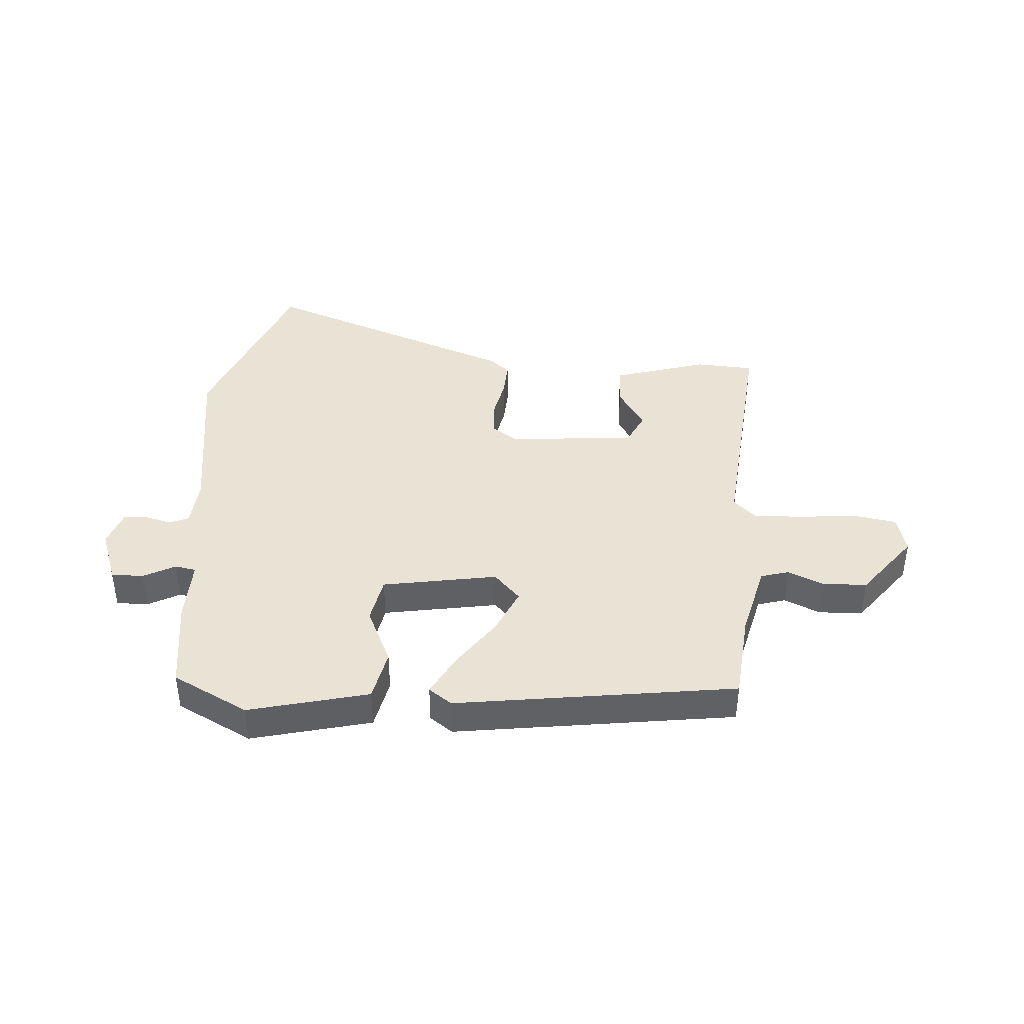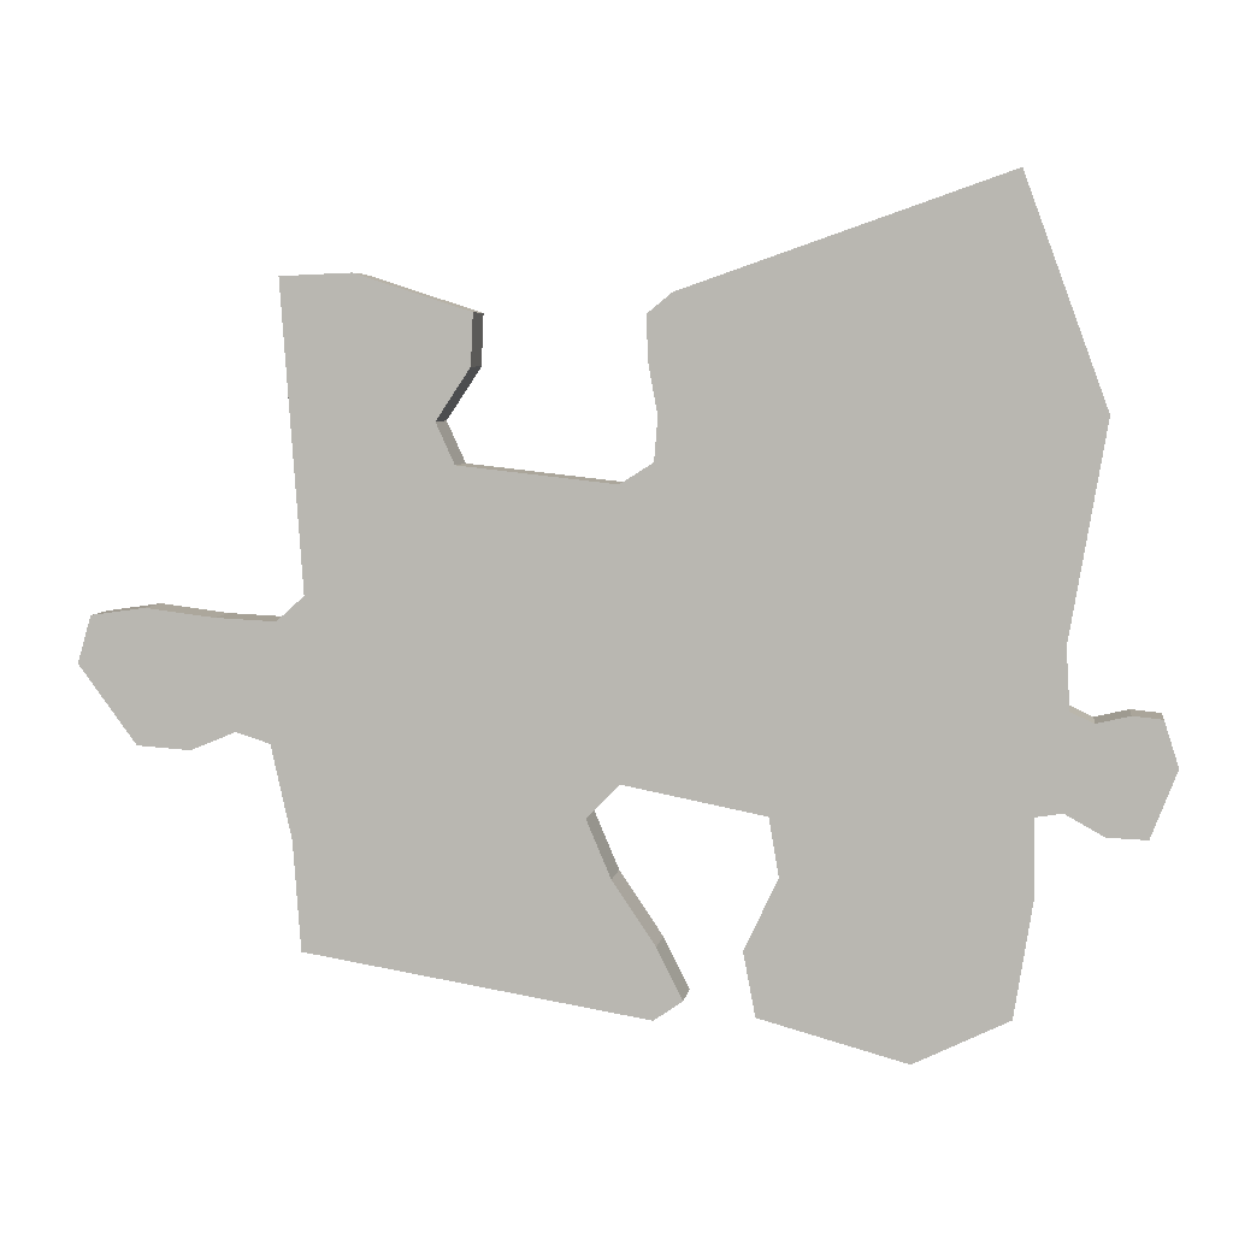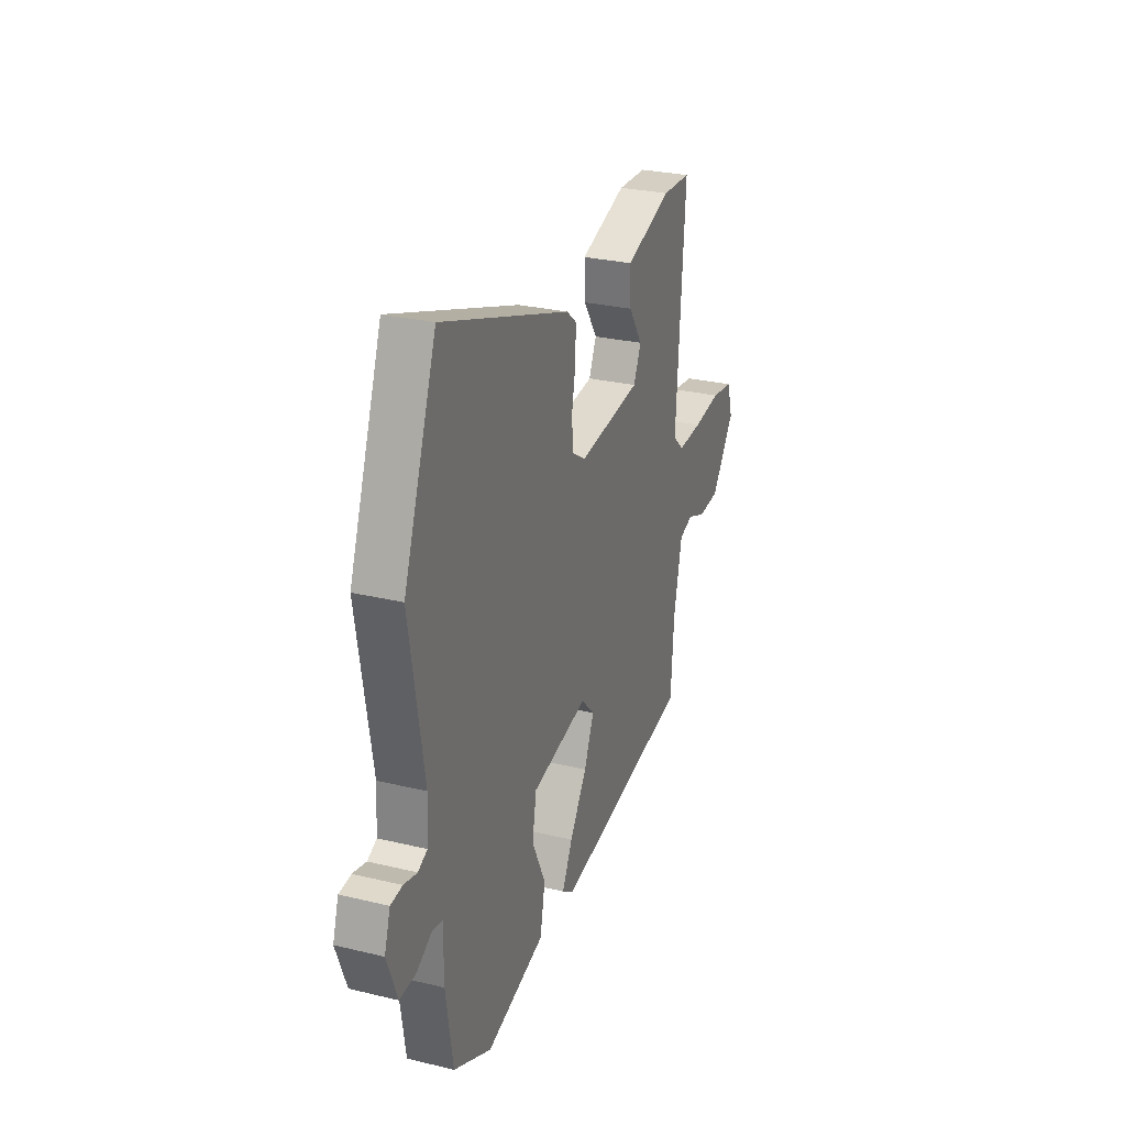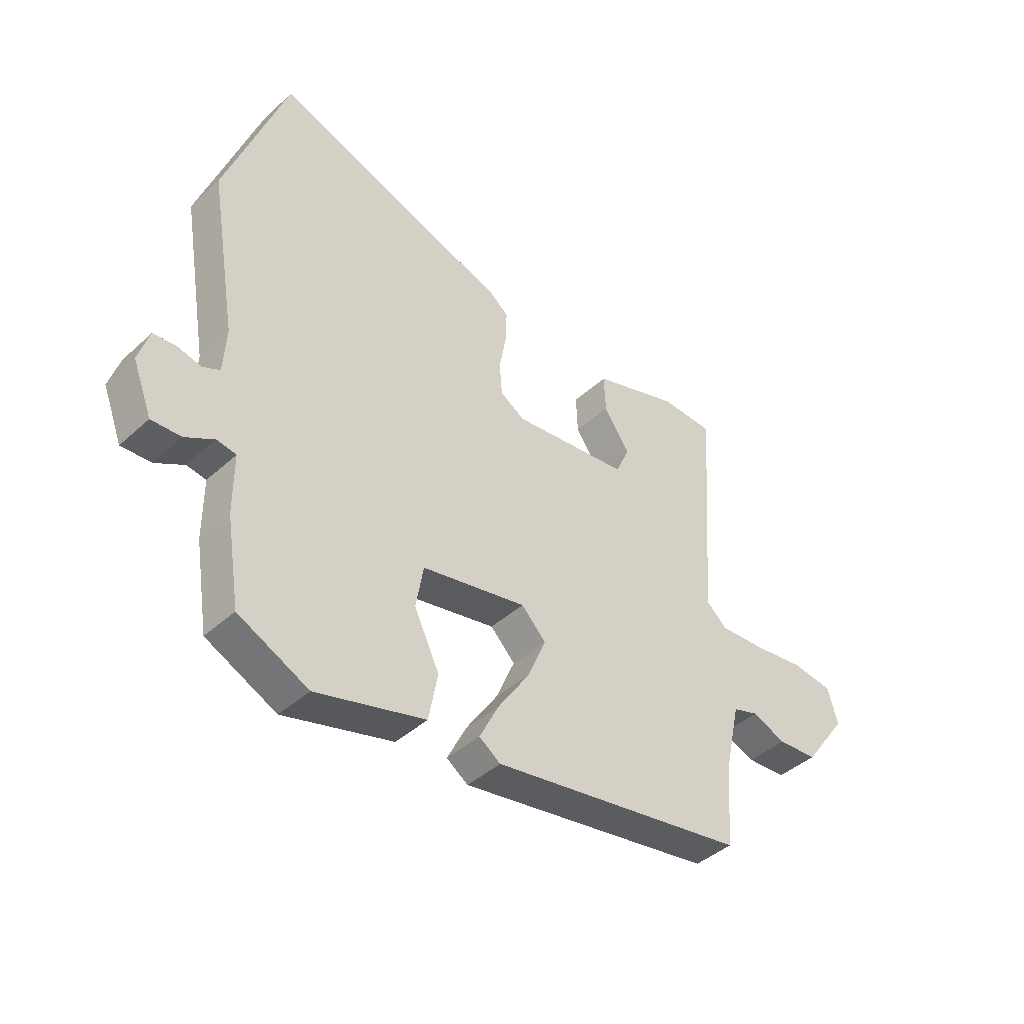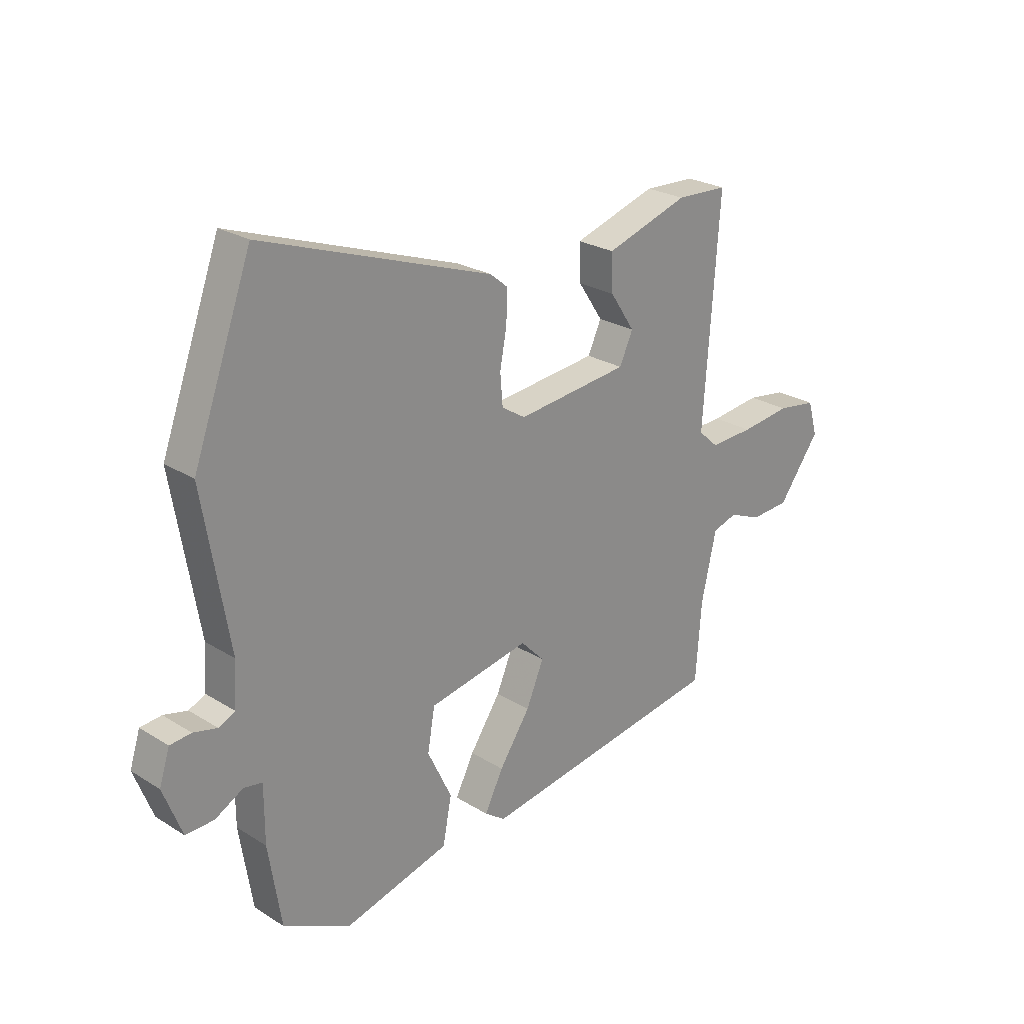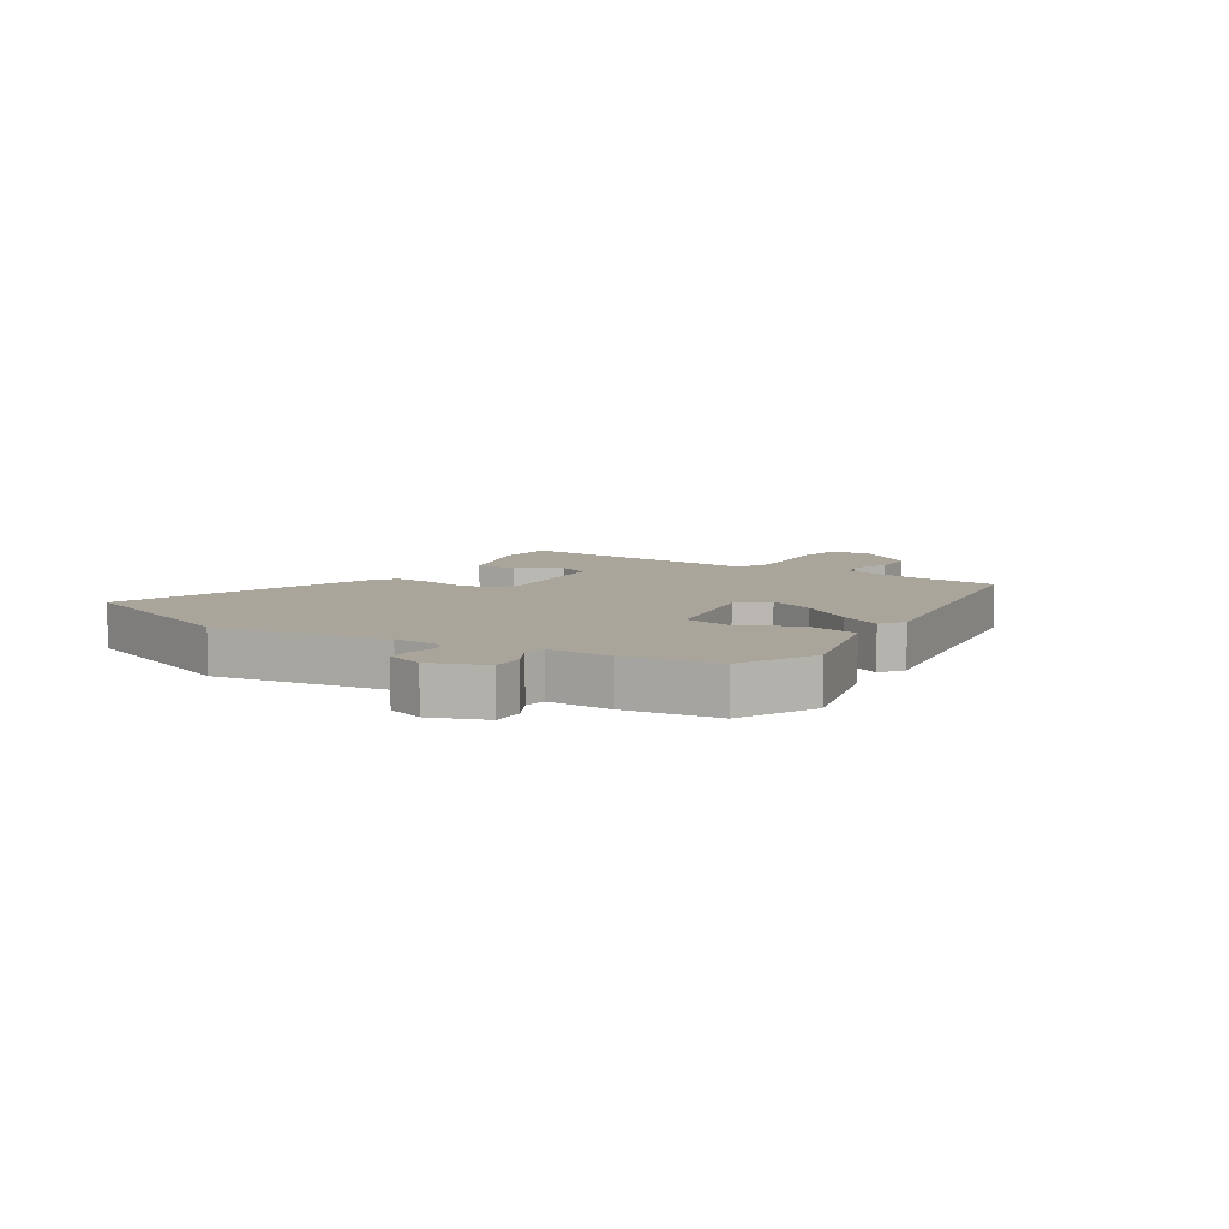
<metadata>
{"format":"obj","ext":"obj","renderer":"f3d","projection":"perspective","resolution":1024,"background":"white","views":[{"elev":41.0,"azim":-174.9,"up":"+Y"},{"elev":5.3,"azim":8.7,"up":"+Z"},{"elev":27.7,"azim":110.2,"up":"+Z"},{"elev":-41.8,"azim":137.5,"up":"+Z"},{"elev":24.8,"azim":135.4,"up":"+Z"},{"elev":7.7,"azim":123.1,"up":"+Y"}]}
</metadata>
<code>
v -0.496 0.07 -0.405
v -0.507 0.07 -0.253
v -0.536 0.07 -0.123
v -0.584 0.07 -0.108
v -0.647 0.07 -0.134
v -0.722 0.07 -0.129
v -0.803 0.07 -0.019
v -0.784 0.07 0.047
v -0.708 0.07 0.058
v -0.611 0.07 0.046
v -0.526 0.07 0.042
v -0.487 0.07 0.077
v -0.517 0.07 0.5
v -0.417 0.07 0.504
v -0.256 0.07 0.452
v -0.259 0.07 0.381
v -0.307 0.07 0.309
v -0.281 0.07 0.252
v -0.063 0.07 0.228
v -0.017 0.07 0.257
v -0.012 0.07 0.317
v -0.025 0.07 0.388
v -0.027 0.07 0.449
v 0.007 0.07 0.477
v 0.452 0.07 0.632
v 0.566 0.07 0.32
v 0.516 0.07 0.025
v 0.521 0.07 -0.059
v 0.553 0.07 -0.074
v 0.599 0.07 -0.063
v 0.64 0.07 -0.067
v 0.66 0.07 -0.13
v 0.624 0.07 -0.223
v 0.569 0.07 -0.221
v 0.515 0.07 -0.191
v 0.479 0.07 -0.197
v 0.479 0.07 -0.307
v 0.454 0.07 -0.464
v 0.323 0.07 -0.528
v 0.119 0.07 -0.473
v 0.102 0.07 -0.384
v 0.149 0.07 -0.286
v 0.135 0.07 -0.205
v -0.061 0.07 -0.167
v -0.107 0.07 -0.214
v -0.073 0.07 -0.294
v -0.013 0.07 -0.383
v 0.023 0.07 -0.454
v -0.017 0.07 -0.482
v -0.496 0 -0.405
v -0.507 0 -0.253
v -0.536 0 -0.123
v -0.584 0 -0.108
v -0.647 0 -0.134
v -0.722 0 -0.129
v -0.803 0 -0.019
v -0.784 0 0.047
v -0.708 0 0.058
v -0.611 0 0.046
v -0.526 0 0.042
v -0.487 0 0.077
v -0.517 0 0.5
v -0.417 0 0.504
v -0.256 0 0.452
v -0.259 0 0.381
v -0.307 0 0.309
v -0.281 0 0.252
v -0.063 0 0.228
v -0.017 0 0.257
v -0.012 0 0.317
v -0.025 0 0.388
v -0.027 0 0.449
v 0.007 0 0.477
v 0.452 0 0.632
v 0.566 0 0.32
v 0.516 0 0.025
v 0.521 0 -0.059
v 0.553 0 -0.074
v 0.599 0 -0.063
v 0.64 0 -0.067
v 0.66 0 -0.13
v 0.624 0 -0.223
v 0.569 0 -0.221
v 0.515 0 -0.191
v 0.479 0 -0.197
v 0.479 0 -0.307
v 0.454 0 -0.464
v 0.323 0 -0.528
v 0.119 0 -0.473
v 0.102 0 -0.384
v 0.149 0 -0.286
v 0.135 0 -0.205
v -0.061 0 -0.167
v -0.107 0 -0.214
v -0.073 0 -0.294
v -0.013 0 -0.383
v 0.023 0 -0.454
v -0.017 0 -0.482
f 46 47 48 49
f 45 46 49 1
f 44 45 1 2
f 39 40 41 42
f 39 42 43
f 36 37 38 39
f 36 39 43
f 35 36 43 44
f 33 34 35
f 32 33 35
f 29 30 31 32
f 28 29 32 35
f 27 28 35 44
f 21 22 23 24
f 20 21 24 25
f 14 15 16 17
f 12 13 14 17
f 12 17 18
f 11 12 18 19
f 7 8 9 10
f 7 10 11
f 4 5 6 7
f 3 4 7 11
f 2 3 11 19
f 20 25 26 27
f 20 27 44
f 2 19 20 44
f 98 97 96 95
f 50 98 95 94
f 51 50 94 93
f 91 90 89 88
f 92 91 88
f 88 87 86 85
f 92 88 85
f 93 92 85 84
f 84 83 82
f 84 82 81
f 81 80 79 78
f 84 81 78 77
f 93 84 77 76
f 73 72 71 70
f 74 73 70 69
f 66 65 64 63
f 66 63 62 61
f 67 66 61
f 68 67 61 60
f 59 58 57 56
f 60 59 56
f 56 55 54 53
f 60 56 53 52
f 68 60 52 51
f 76 75 74 69
f 93 76 69
f 93 69 68 51
f 1 50 51 2
f 2 51 52 3
f 3 52 53 4
f 4 53 54 5
f 5 54 55 6
f 6 55 56 7
f 7 56 57 8
f 8 57 58 9
f 9 58 59 10
f 10 59 60 11
f 11 60 61 12
f 12 61 62 13
f 13 62 63 14
f 14 63 64 15
f 15 64 65 16
f 16 65 66 17
f 17 66 67 18
f 18 67 68 19
f 19 68 69 20
f 20 69 70 21
f 21 70 71 22
f 22 71 72 23
f 23 72 73 24
f 24 73 74 25
f 25 74 75 26
f 26 75 76 27
f 27 76 77 28
f 28 77 78 29
f 29 78 79 30
f 30 79 80 31
f 31 80 81 32
f 32 81 82 33
f 33 82 83 34
f 34 83 84 35
f 35 84 85 36
f 36 85 86 37
f 37 86 87 38
f 38 87 88 39
f 39 88 89 40
f 40 89 90 41
f 41 90 91 42
f 42 91 92 43
f 43 92 93 44
f 44 93 94 45
f 45 94 95 46
f 46 95 96 47
f 47 96 97 48
f 48 97 98 49
f 49 98 50 1

</code>
